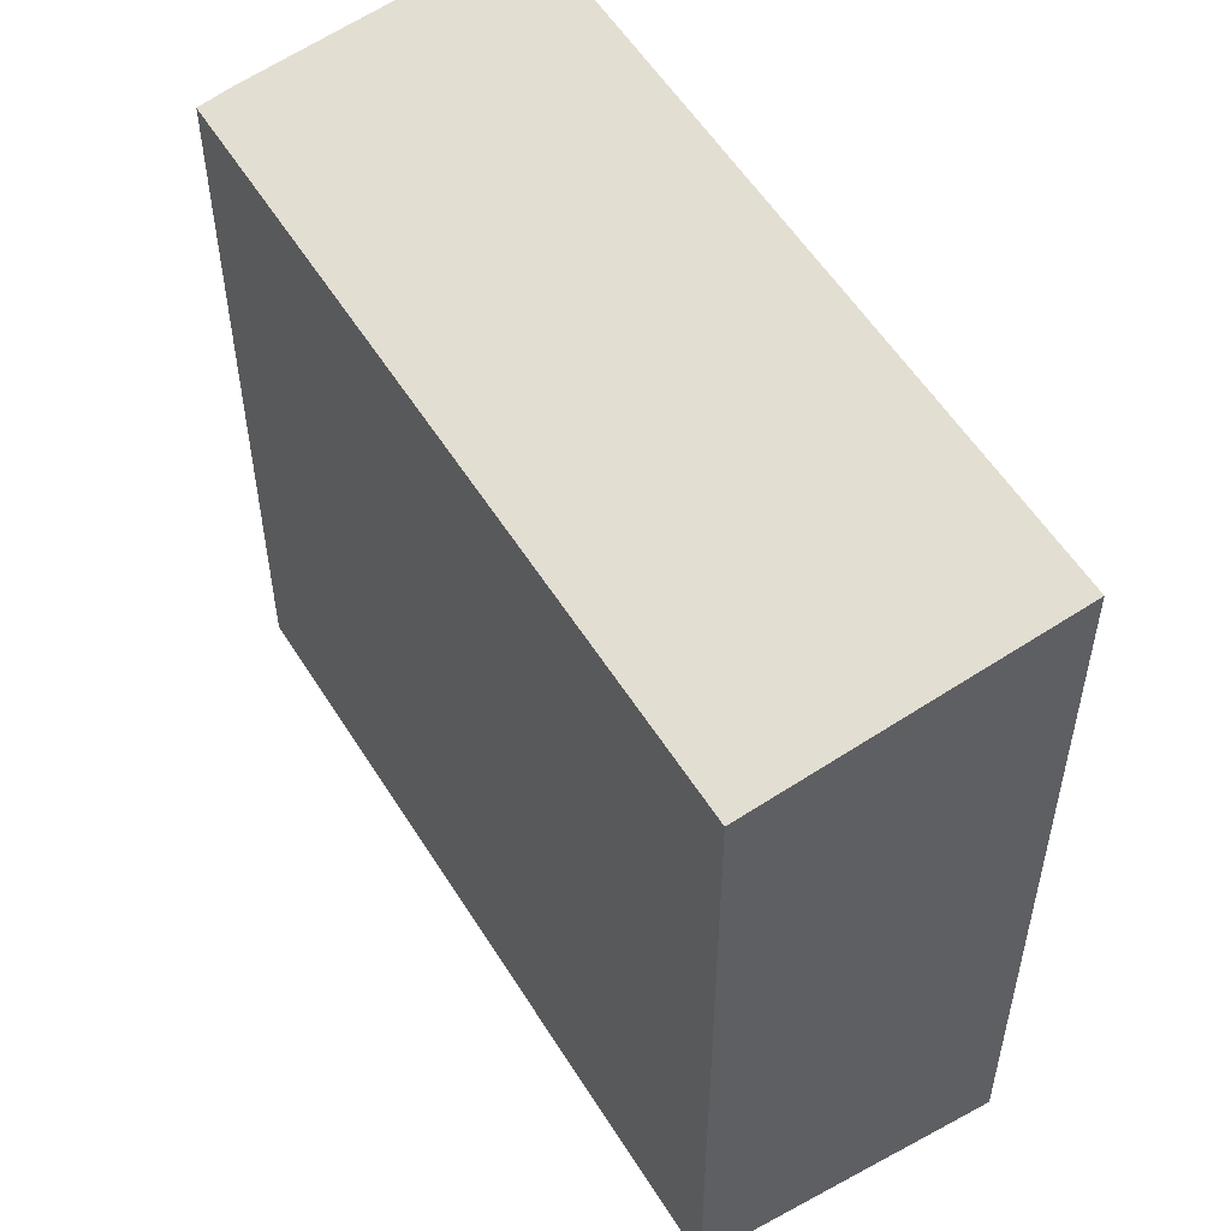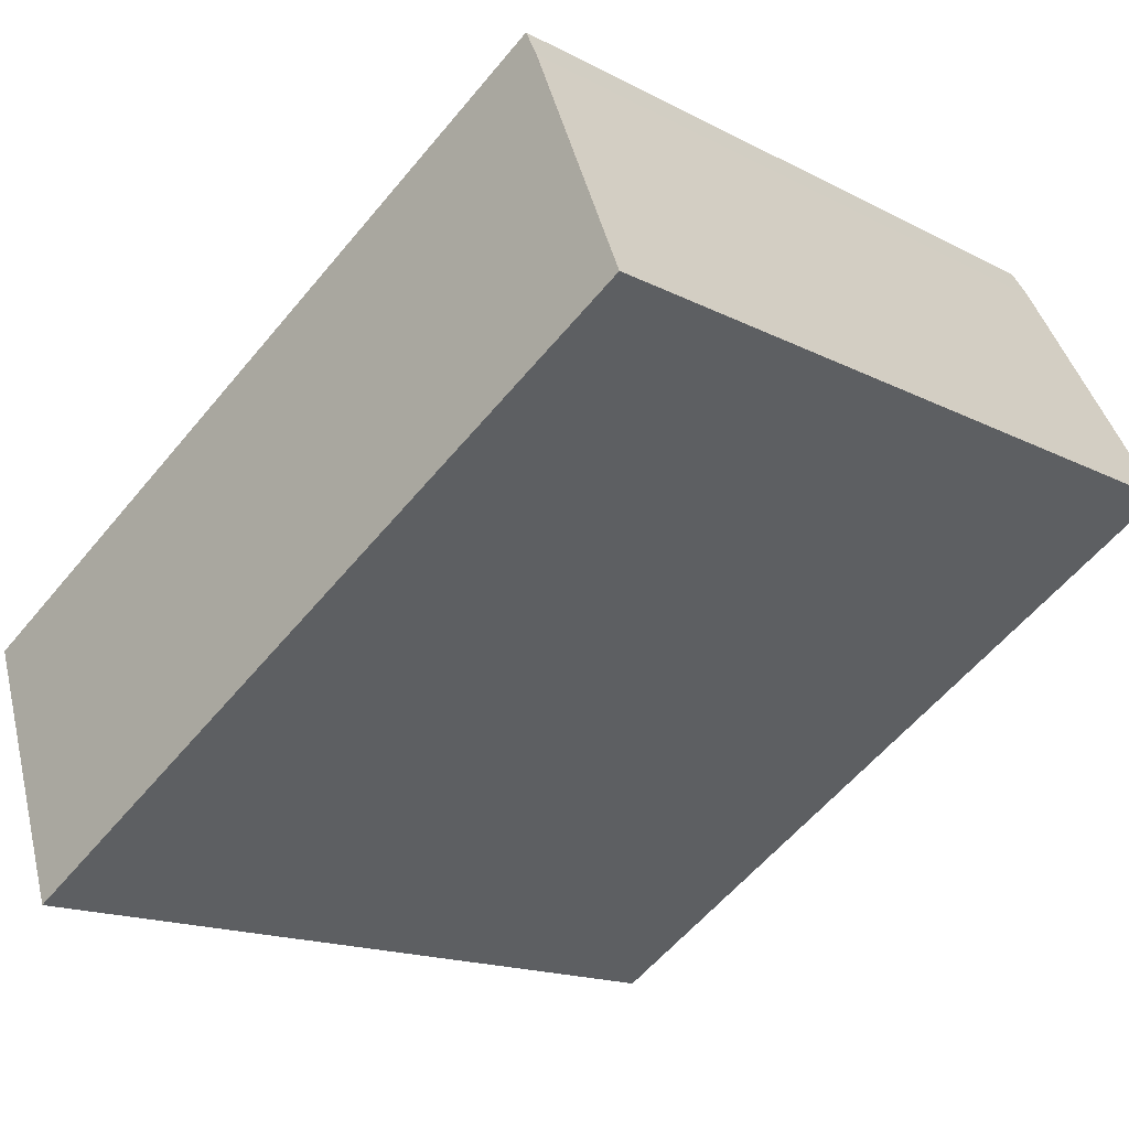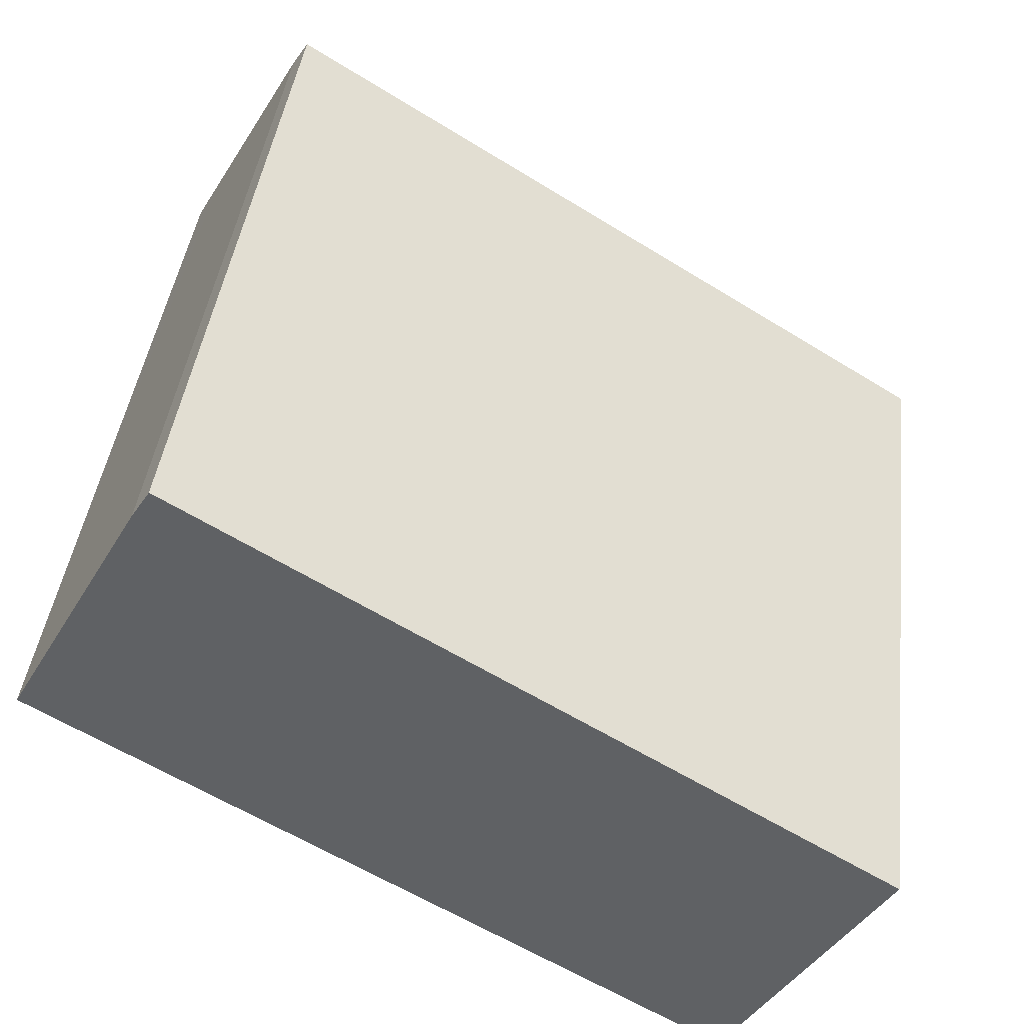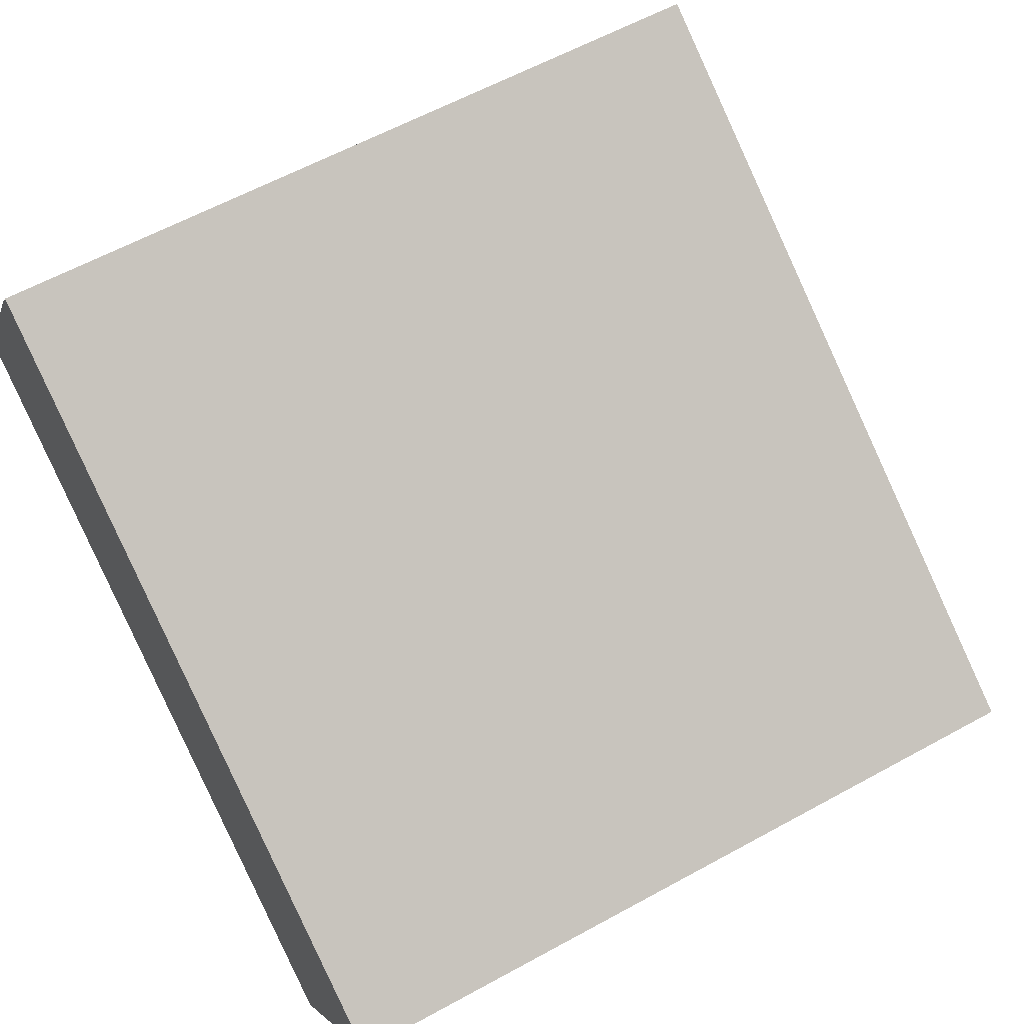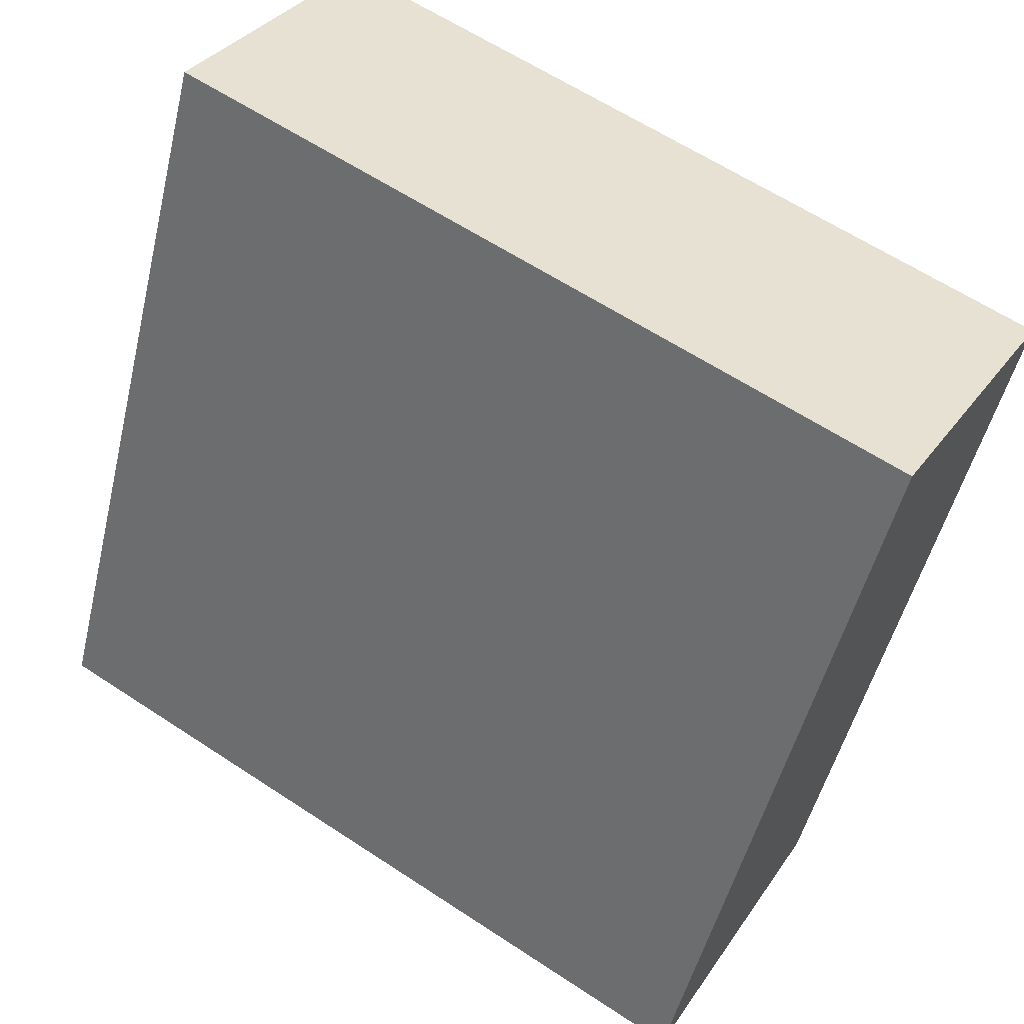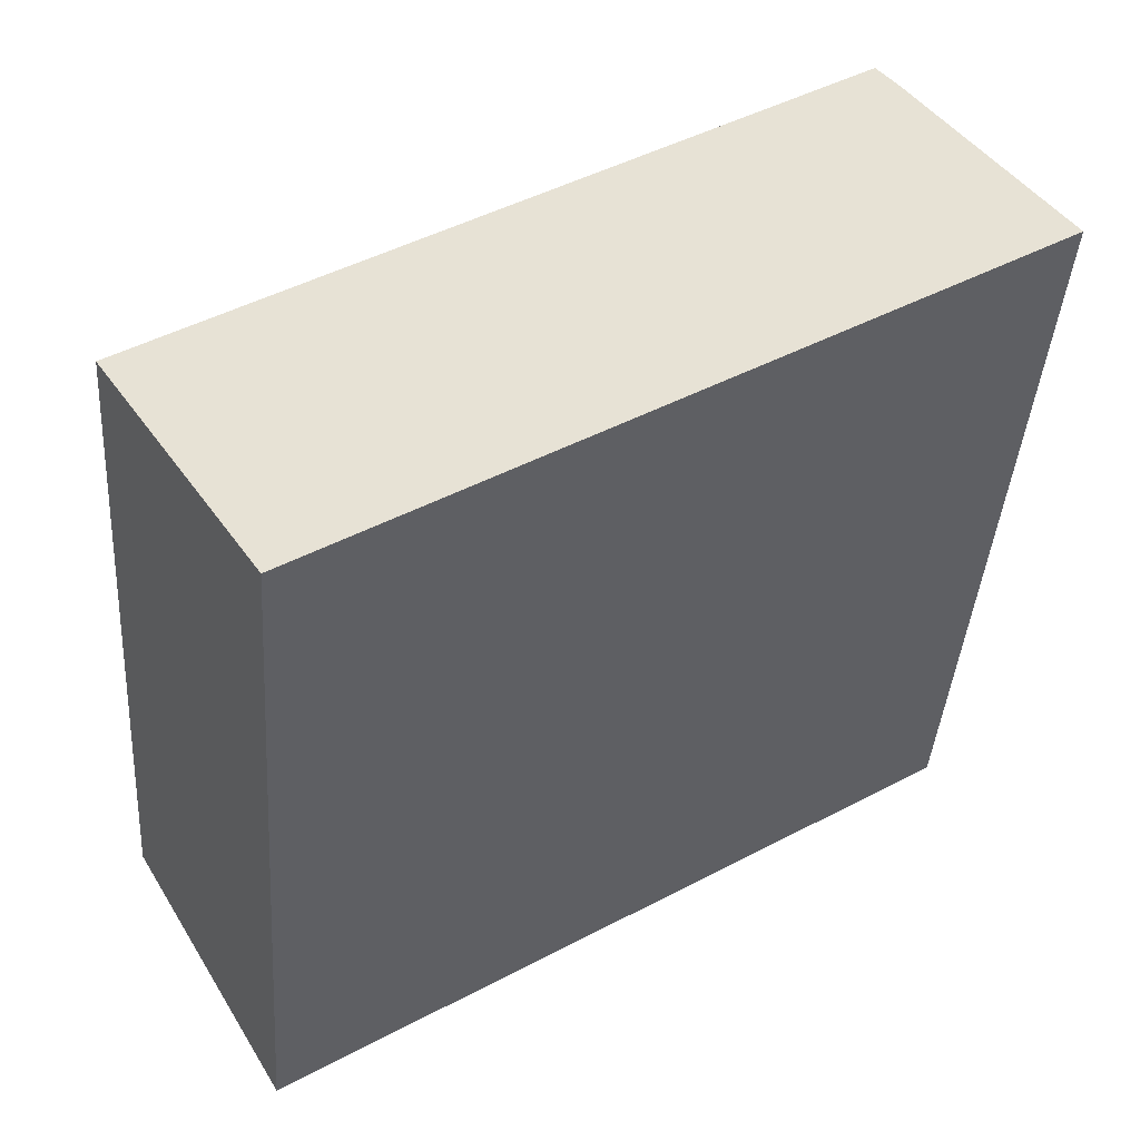
<metadata>
{"format":"obj","ext":"obj","renderer":"f3d","projection":"perspective","resolution":1024,"background":"white","views":[{"elev":54.9,"azim":90.6,"up":"+Y"},{"elev":-15.4,"azim":-138.0,"up":"+Z"},{"elev":41.5,"azim":6.9,"up":"+Z"},{"elev":60.1,"azim":60.6,"up":"+Z"},{"elev":-50.1,"azim":-13.4,"up":"+Z"},{"elev":-39.4,"azim":176.1,"up":"+Z"}]}
</metadata>
<code>
v  0 7.294 4.466e-16
v  7.595 6.758 -1.393
v  6.17 7.288 -3.817
v  1.393 6.758 2.48
v  0.242 7.2 0.436
v  1.23 6.816 2.22
v  1.23 -1.359e-16 2.22
v  1.393 -1.519e-16 2.48
v  0 0 0
v  0.242 -2.67e-17 0.436
v  7.595 8.53e-17 -1.393
v  6.17 2.337e-16 -3.817
g defaultobject
f 1 2 3
f 2 1 4
f 4 1 5
f 4 5 6
f 7 4 6
f 4 7 8
f 9 5 1
f 5 9 6
f 6 9 7
f 7 9 10
f 8 2 4
f 2 8 11
f 2 12 3
f 12 2 11
f 3 9 1
f 9 3 12
f 7 11 8
f 11 7 10
f 11 10 12
f 12 10 9

</code>
